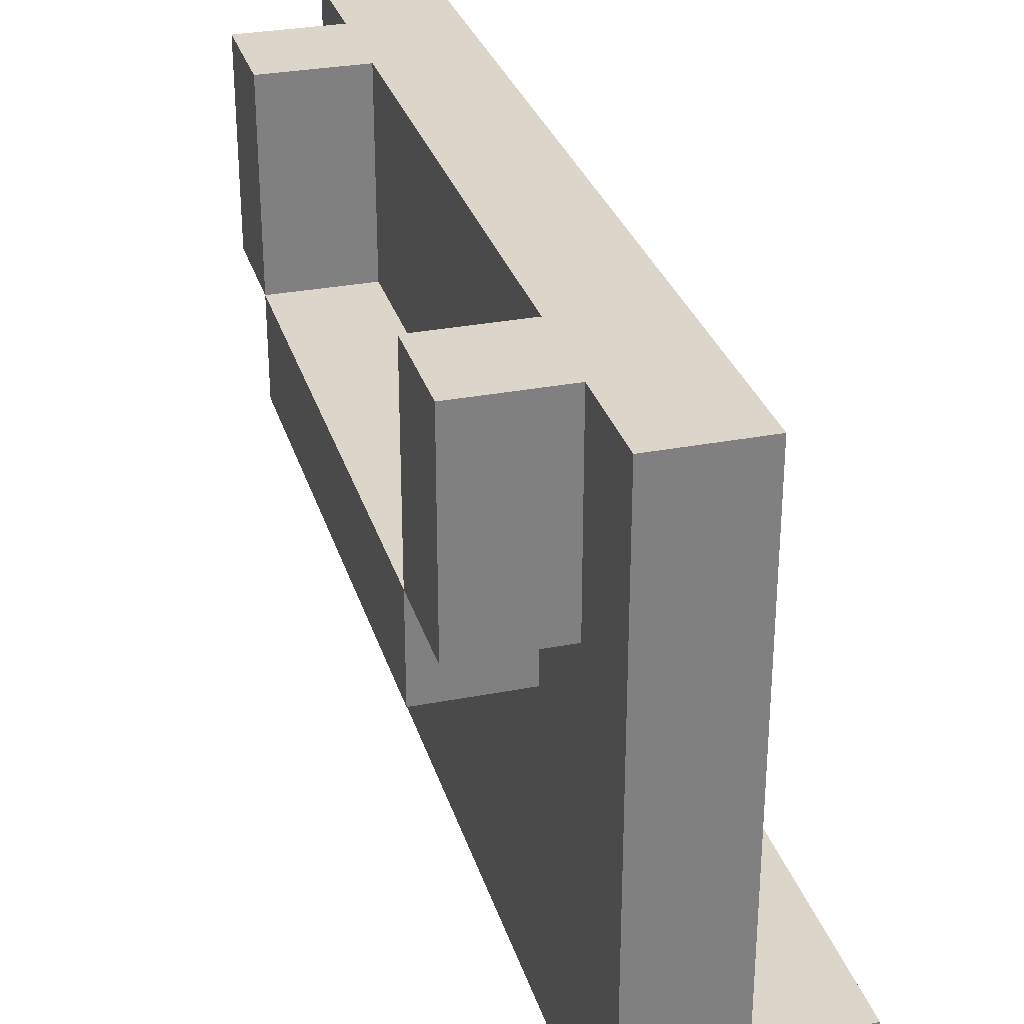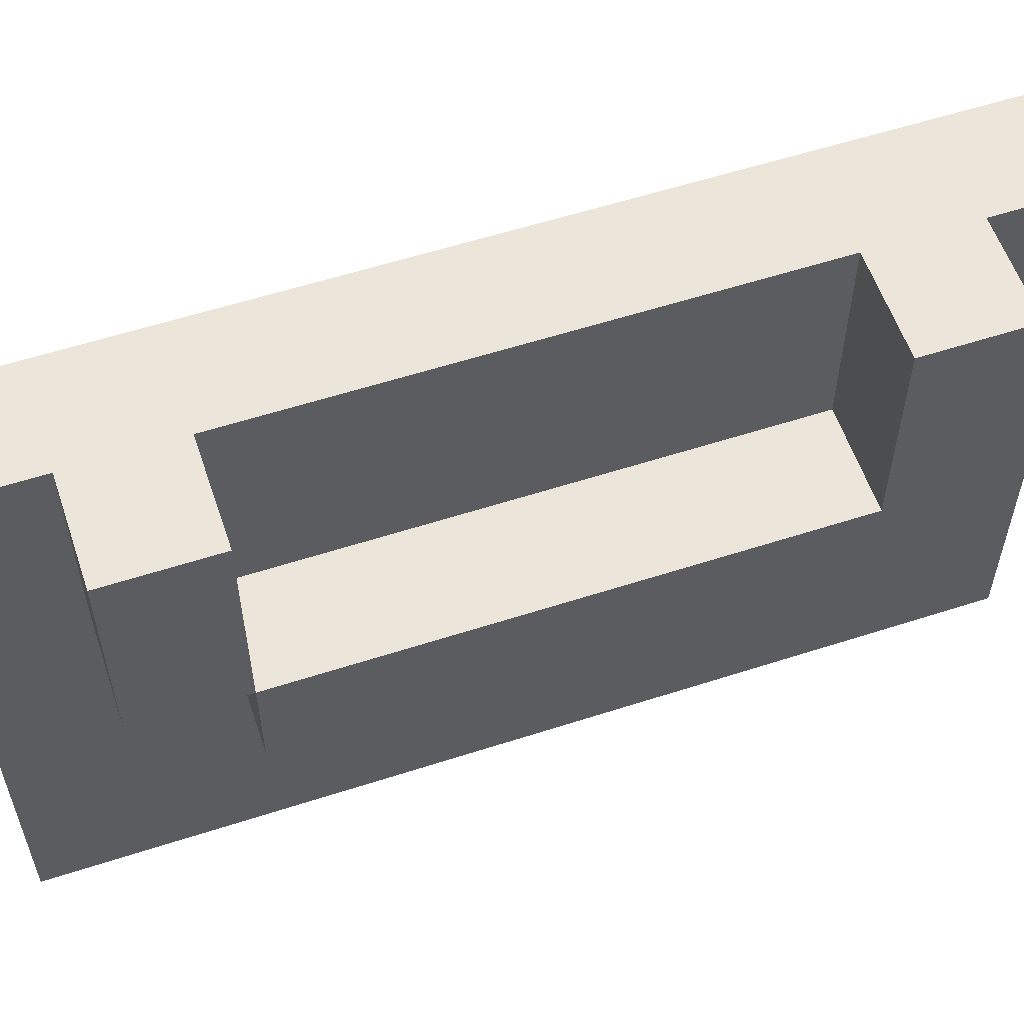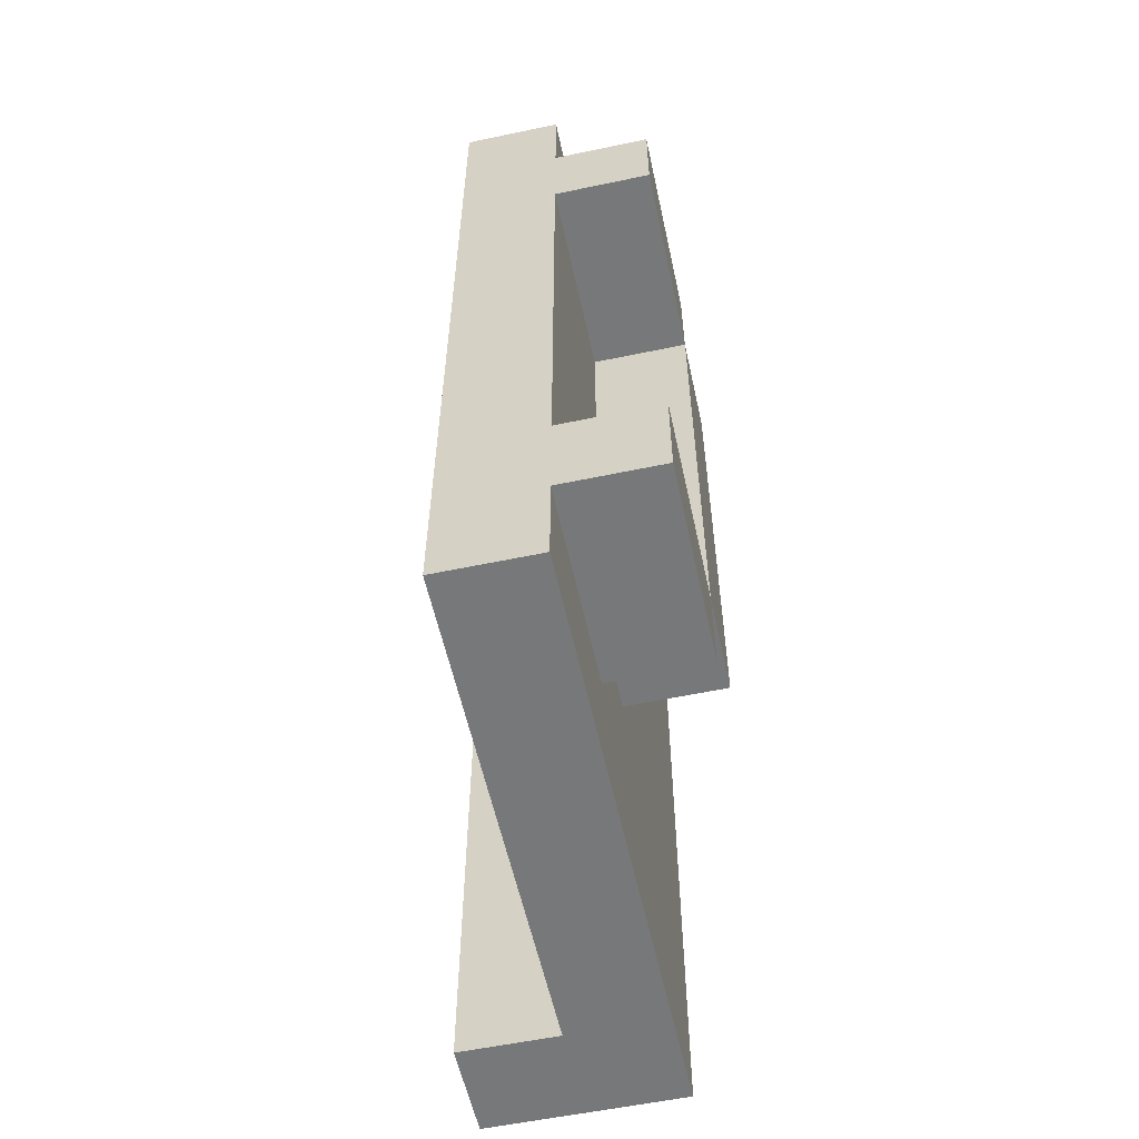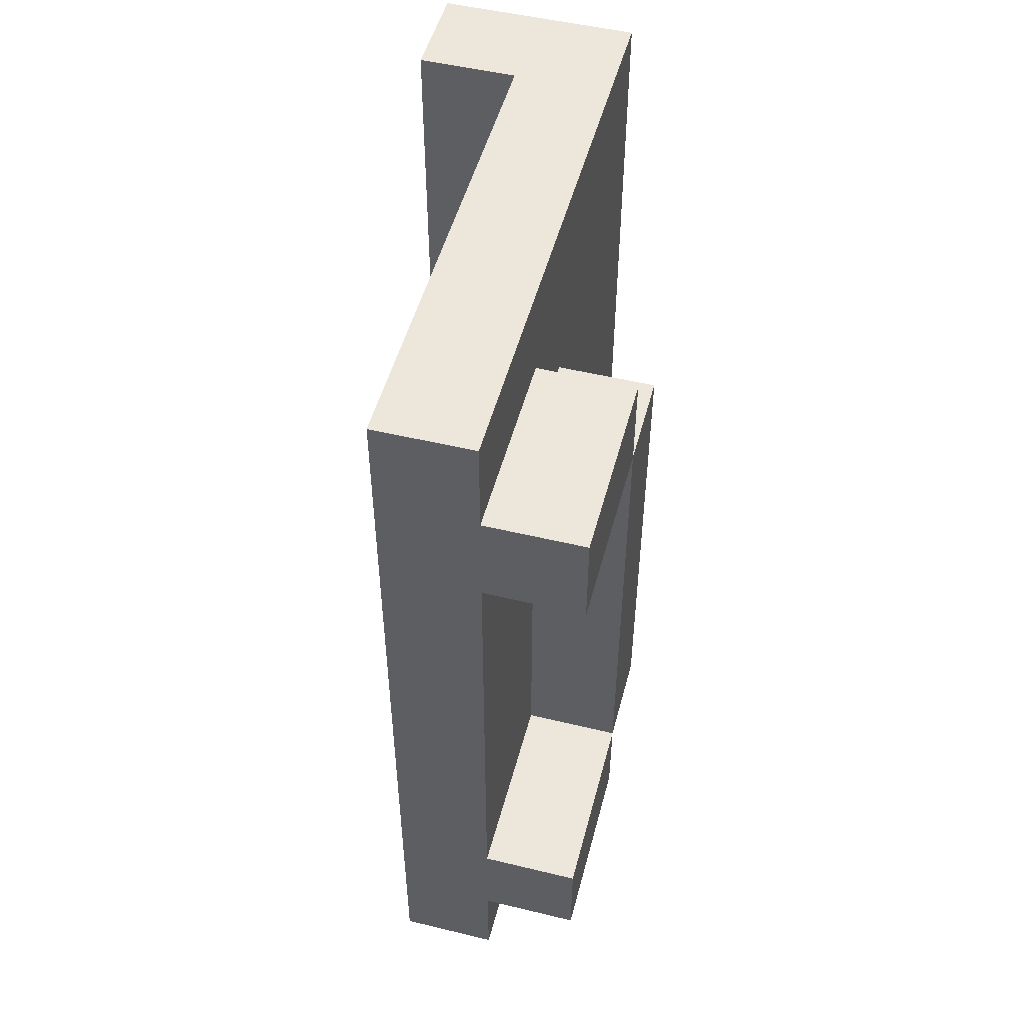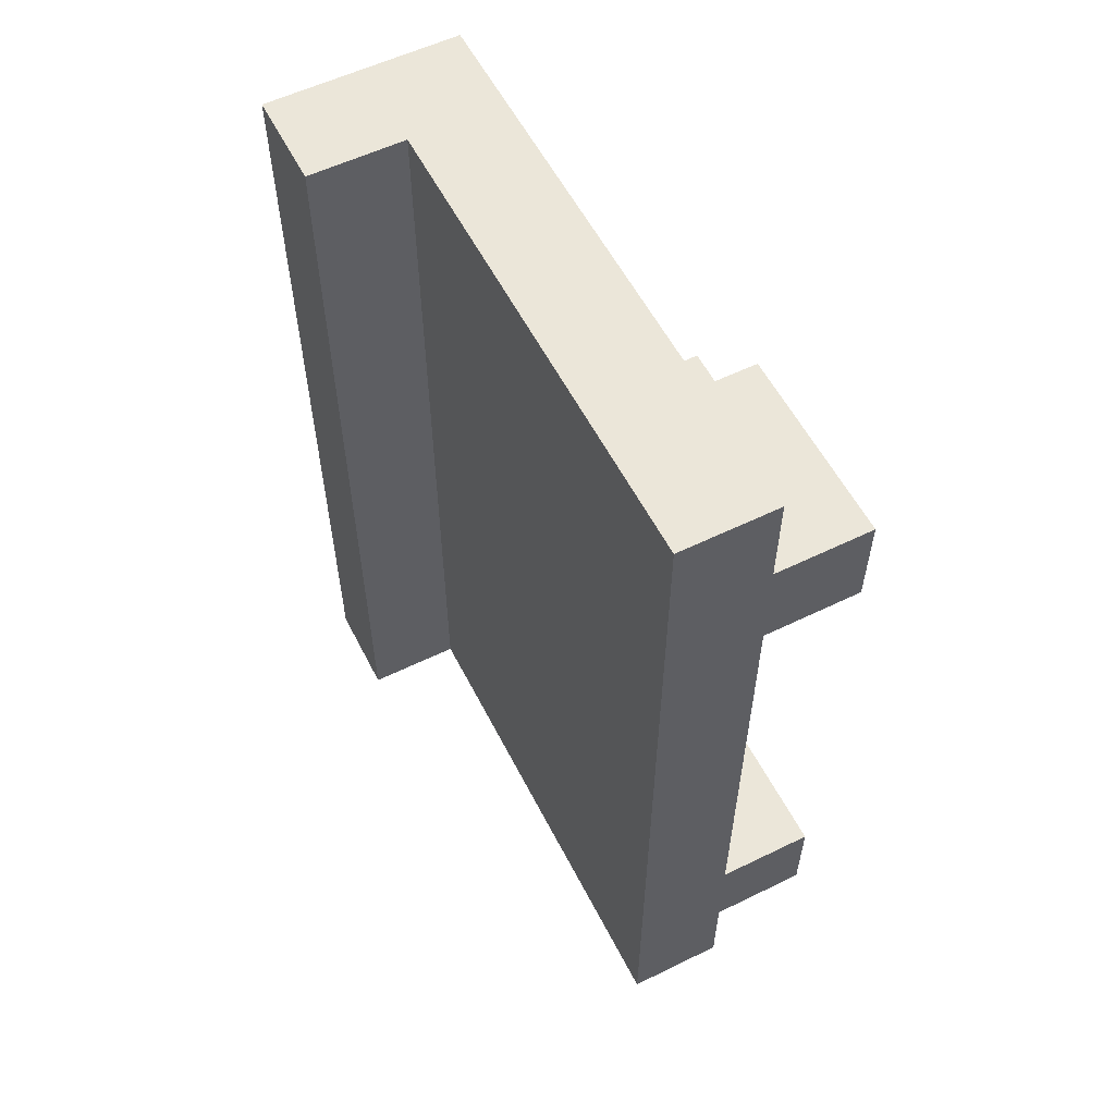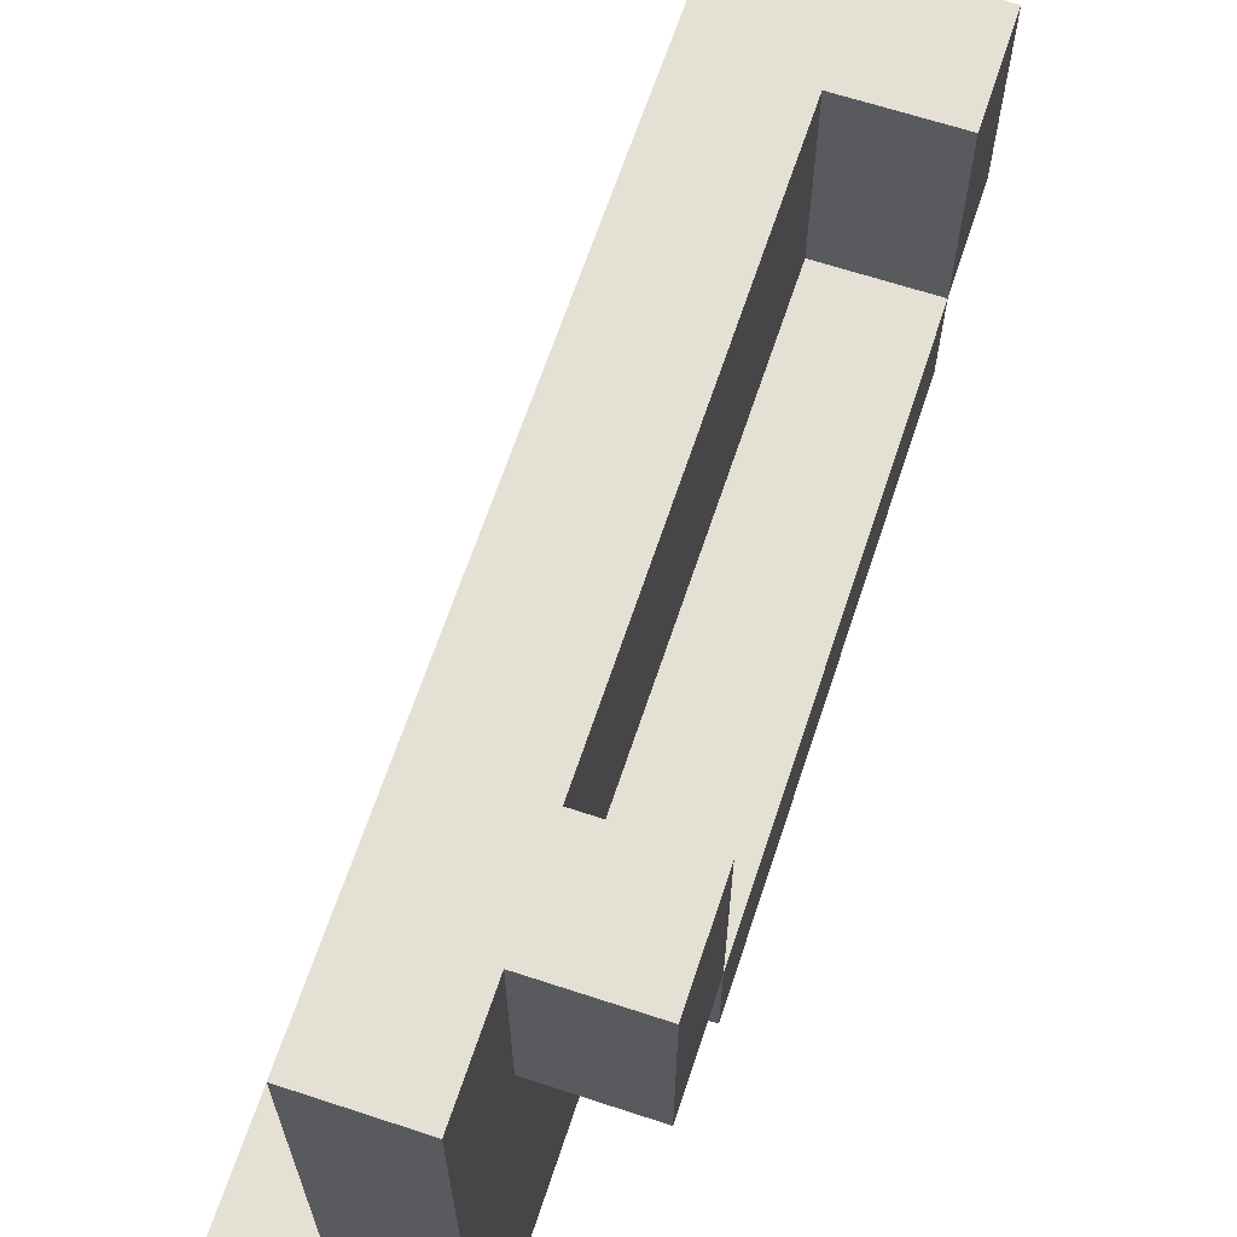
<metadata>
{"format":"obj","ext":"obj","renderer":"f3d","projection":"perspective","resolution":1024,"background":"white","views":[{"elev":30.1,"azim":-15.8,"up":"+Y"},{"elev":57.5,"azim":-108.6,"up":"+Y"},{"elev":-57.4,"azim":-167.7,"up":"+Z"},{"elev":50.6,"azim":-165.2,"up":"+Z"},{"elev":56.9,"azim":153.1,"up":"+Z"},{"elev":65.3,"azim":-161.7,"up":"+Y"}]}
</metadata>
<code>
o
v -2.9 1.5 -0.4
v -2.9 1.5 -0.9
v -2.9 1.6 -0.3
v -2.9 1.6 -0.4
v -2.9 1.6 -0.9
v -2.9 1.6 -1
v -2.9 1.8 -0.3
v -2.9 1.8 -0.4
v -2.9 1.8 -0.9
v -2.9 1.8 -1
v -2.8 1.2 -0.2
v -2.8 1.2 -0.3
v -2.8 1.2 -0.5
v -2.8 1.2 -0.8
v -2.8 1.2 -1
v -2.8 1.2 -1.1
v -2.8 1.3 -0.3
v -2.8 1.3 -0.4
v -2.8 1.3 -0.5
v -2.8 1.3 -0.6
v -2.8 1.3 -0.7
v -2.8 1.3 -0.8
v -2.8 1.3 -1
v -2.8 1.3 -1.1
v -2.8 1.4 -0.2
v -2.8 1.4 -0.4
v -2.8 1.4 -0.6
v -2.8 1.4 -0.7
v -2.8 1.4 -1
v -2.8 1.4 -1.1
v -2.8 1.5 -0.2
v -2.8 1.5 -0.4
v -2.8 1.5 -0.9
v -2.8 1.5 -1.1
v -2.8 1.6 -0.3
v -2.8 1.6 -0.4
v -2.8 1.6 -0.5
v -2.8 1.6 -0.6
v -2.8 1.6 -0.8
v -2.8 1.6 -0.9
v -2.8 1.6 -1
v -2.8 1.7 -0.5
v -2.8 1.7 -0.6
v -2.8 1.7 -0.7
v -2.8 1.7 -0.8
v -2.8 1.7 -0.9
v -2.8 1.8 -0.2
v -2.8 1.8 -0.3
v -2.8 1.8 -0.4
v -2.8 1.8 -0.6
v -2.8 1.8 -0.7
v -2.8 1.8 -0.9
v -2.8 1.8 -1
v -2.8 1.8 -1.1
v -2.7 1.3 -0.2
v -2.7 1.3 -0.4
v -2.7 1.3 -0.6
v -2.7 1.3 -0.7
v -2.7 1.3 -1
v -2.7 1.3 -1.1
v -2.7 1.4 -0.2
v -2.7 1.4 -0.4
v -2.7 1.4 -0.6
v -2.7 1.4 -0.7
v -2.7 1.4 -1
v -2.7 1.4 -1.1
v -2.7 1.5 -0.2
v -2.7 1.5 -0.4
v -2.7 1.5 -0.9
v -2.7 1.5 -1.1
v -2.7 1.6 -0.3
v -2.7 1.6 -0.4
v -2.7 1.6 -0.5
v -2.7 1.6 -0.6
v -2.7 1.6 -0.8
v -2.7 1.6 -0.9
v -2.7 1.6 -1
v -2.7 1.7 -0.5
v -2.7 1.7 -0.6
v -2.7 1.7 -0.7
v -2.7 1.7 -0.8
v -2.7 1.7 -0.9
v -2.7 1.8 -0.2
v -2.7 1.8 -0.3
v -2.7 1.8 -0.4
v -2.7 1.8 -0.6
v -2.7 1.8 -0.7
v -2.7 1.8 -0.9
v -2.7 1.8 -1
v -2.7 1.8 -1.1
v -2.6 1.2 -0.2
v -2.6 1.2 -1.1
v -2.6 1.3 -0.2
v -2.6 1.3 -1.1
v -2.8 1.2 -0.2
v -2.8 1.4 -0.2
v -2.8 1.5 -0.2
v -2.8 1.8 -0.2
v -2.7 1.2 -0.2
v -2.7 1.3 -0.2
v -2.7 1.4 -0.2
v -2.7 1.5 -0.2
v -2.7 1.8 -0.2
v -2.6 1.2 -0.2
v -2.6 1.3 -0.2
v -2.9 1.6 -0.3
v -2.9 1.8 -0.3
v -2.8 1.6 -0.3
v -2.8 1.8 -0.3
v -2.9 1.5 -0.4
v -2.9 1.6 -0.4
v -2.8 1.5 -0.4
v -2.8 1.6 -0.4
v -2.9 1.6 -0.9
v -2.9 1.8 -0.9
v -2.8 1.6 -0.9
v -2.8 1.7 -0.9
v -2.8 1.8 -0.9
v -2.9 1.6 -0.4
v -2.9 1.8 -0.4
v -2.8 1.6 -0.4
v -2.8 1.8 -0.4
v -2.9 1.5 -0.9
v -2.9 1.6 -0.9
v -2.8 1.5 -0.9
v -2.8 1.6 -0.9
v -2.9 1.6 -1
v -2.9 1.8 -1
v -2.8 1.6 -1
v -2.8 1.8 -1
v -2.8 1.2 -1.1
v -2.8 1.3 -1.1
v -2.8 1.4 -1.1
v -2.8 1.5 -1.1
v -2.8 1.8 -1.1
v -2.7 1.2 -1.1
v -2.7 1.3 -1.1
v -2.7 1.4 -1.1
v -2.7 1.5 -1.1
v -2.7 1.8 -1.1
v -2.6 1.2 -1.1
v -2.6 1.3 -1.1
v -2.8 1.2 -0.2
v -2.7 1.2 -0.2
v -2.6 1.2 -0.2
v -2.8 1.2 -0.3
v -2.7 1.2 -0.3
v -2.8 1.2 -0.5
v -2.7 1.2 -0.5
v -2.8 1.2 -0.8
v -2.7 1.2 -0.8
v -2.8 1.2 -1
v -2.7 1.2 -1
v -2.8 1.2 -1.1
v -2.7 1.2 -1.1
v -2.6 1.2 -1.1
v -2.9 1.5 -0.4
v -2.8 1.5 -0.4
v -2.9 1.5 -0.9
v -2.8 1.5 -0.9
v -2.9 1.6 -0.3
v -2.8 1.6 -0.3
v -2.9 1.6 -0.4
v -2.8 1.6 -0.4
v -2.9 1.6 -0.9
v -2.8 1.6 -0.9
v -2.9 1.6 -1
v -2.8 1.6 -1
v -2.7 1.3 -0.2
v -2.6 1.3 -0.2
v -2.7 1.3 -0.4
v -2.7 1.3 -0.6
v -2.7 1.3 -0.7
v -2.7 1.3 -1
v -2.7 1.3 -1.1
v -2.6 1.3 -1.1
v -2.9 1.6 -0.4
v -2.8 1.6 -0.4
v -2.8 1.6 -0.5
v -2.8 1.6 -0.6
v -2.8 1.6 -0.8
v -2.9 1.6 -0.9
v -2.8 1.6 -0.9
v -2.8 1.8 -0.2
v -2.7 1.8 -0.2
v -2.9 1.8 -0.3
v -2.8 1.8 -0.3
v -2.7 1.8 -0.3
v -2.9 1.8 -0.4
v -2.8 1.8 -0.4
v -2.7 1.8 -0.4
v -2.8 1.8 -0.6
v -2.7 1.8 -0.6
v -2.8 1.8 -0.7
v -2.7 1.8 -0.7
v -2.9 1.8 -0.9
v -2.8 1.8 -0.9
v -2.7 1.8 -0.9
v -2.9 1.8 -1
v -2.8 1.8 -1
v -2.7 1.8 -1
v -2.8 1.8 -1.1
v -2.7 1.8 -1.1
f 4 2 1
f 5 2 4
f 7 4 3
f 8 4 7
f 9 6 5
f 10 6 9
f 17 12 11
f 17 13 12
f 18 13 17
f 19 14 13
f 19 13 18
f 20 14 19
f 21 14 20
f 22 15 14
f 22 14 21
f 23 16 15
f 23 15 22
f 24 16 23
f 25 18 17
f 25 17 11
f 26 19 18
f 26 18 25
f 26 20 19
f 27 21 20
f 27 20 26
f 28 22 21
f 28 21 27
f 28 23 22
f 29 24 23
f 29 23 28
f 30 24 29
f 31 27 26
f 31 26 25
f 31 30 29
f 31 29 28
f 31 28 27
f 32 30 31
f 33 30 32
f 34 30 33
f 35 32 31
f 36 32 35
f 40 34 33
f 41 34 40
f 42 37 36
f 42 38 37
f 43 39 38
f 43 38 42
f 44 39 43
f 45 40 39
f 45 39 44
f 46 40 45
f 47 35 31
f 48 35 47
f 49 42 36
f 49 43 42
f 50 44 43
f 50 43 49
f 51 45 44
f 51 44 50
f 51 46 45
f 52 46 51
f 53 34 41
f 54 34 53
f 55 56 61
f 56 57 62
f 61 56 62
f 57 58 63
f 62 57 63
f 58 59 64
f 63 58 64
f 59 60 65
f 64 59 65
f 65 60 66
f 63 64 67
f 61 62 67
f 65 66 67
f 64 65 67
f 62 63 67
f 67 66 68
f 68 66 69
f 69 66 70
f 67 68 71
f 68 69 72
f 71 68 72
f 72 69 73
f 73 69 74
f 74 69 75
f 69 70 76
f 75 69 76
f 76 70 77
f 72 73 78
f 73 74 78
f 74 75 79
f 78 74 79
f 79 75 80
f 75 76 81
f 80 75 81
f 76 77 82
f 81 76 82
f 67 71 83
f 71 72 84
f 83 71 84
f 72 78 85
f 84 72 85
f 78 79 85
f 79 80 86
f 85 79 86
f 80 81 87
f 86 80 87
f 81 82 87
f 82 77 88
f 87 82 88
f 77 70 89
f 88 77 89
f 89 70 90
f 91 92 93
f 93 92 94
f 99 96 95
f 100 96 99
f 101 97 96
f 101 96 100
f 102 98 97
f 102 97 101
f 103 98 102
f 104 100 99
f 105 100 104
f 108 107 106
f 109 107 108
f 112 111 110
f 113 111 112
f 116 115 114
f 117 115 116
f 118 115 117
f 119 120 121
f 121 120 122
f 123 124 125
f 125 124 126
f 127 128 129
f 129 128 130
f 131 132 136
f 132 133 137
f 136 132 137
f 133 134 138
f 137 133 138
f 134 135 139
f 138 134 139
f 139 135 140
f 136 137 141
f 141 137 142
f 146 144 143
f 147 145 144
f 147 144 146
f 148 147 146
f 149 145 147
f 149 147 148
f 150 149 148
f 151 145 149
f 151 149 150
f 152 151 150
f 153 145 151
f 153 151 152
f 154 153 152
f 155 145 153
f 155 153 154
f 156 145 155
f 159 158 157
f 160 158 159
f 163 162 161
f 164 162 163
f 167 166 165
f 168 166 167
f 169 170 171
f 171 170 172
f 172 170 173
f 173 170 174
f 174 170 175
f 175 170 176
f 177 178 179
f 177 179 180
f 177 180 181
f 177 181 182
f 182 181 183
f 184 185 187
f 187 185 188
f 186 187 189
f 187 188 189
f 189 188 190
f 190 188 191
f 190 191 192
f 192 191 193
f 192 193 194
f 194 193 195
f 194 195 197
f 197 195 198
f 196 197 199
f 197 198 199
f 199 198 200
f 200 198 201
f 200 201 202
f 202 201 203

</code>
